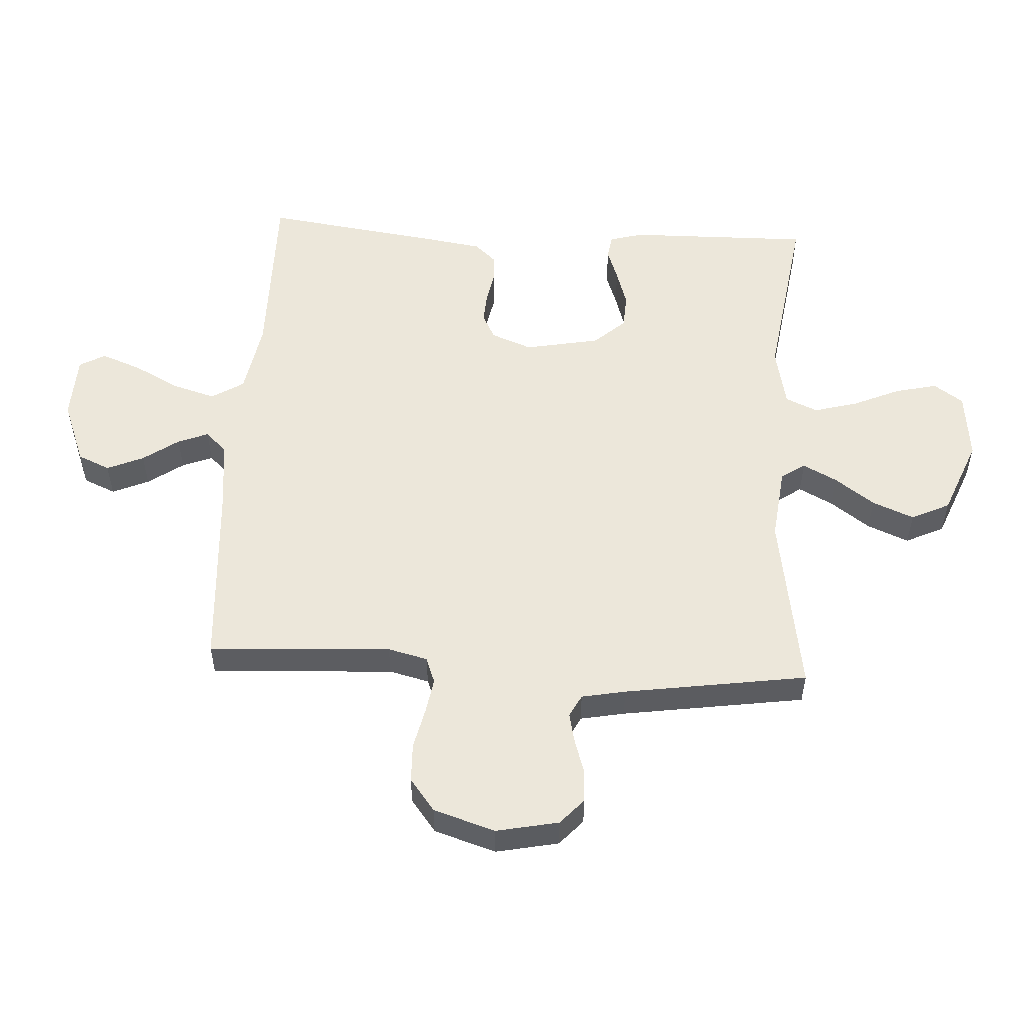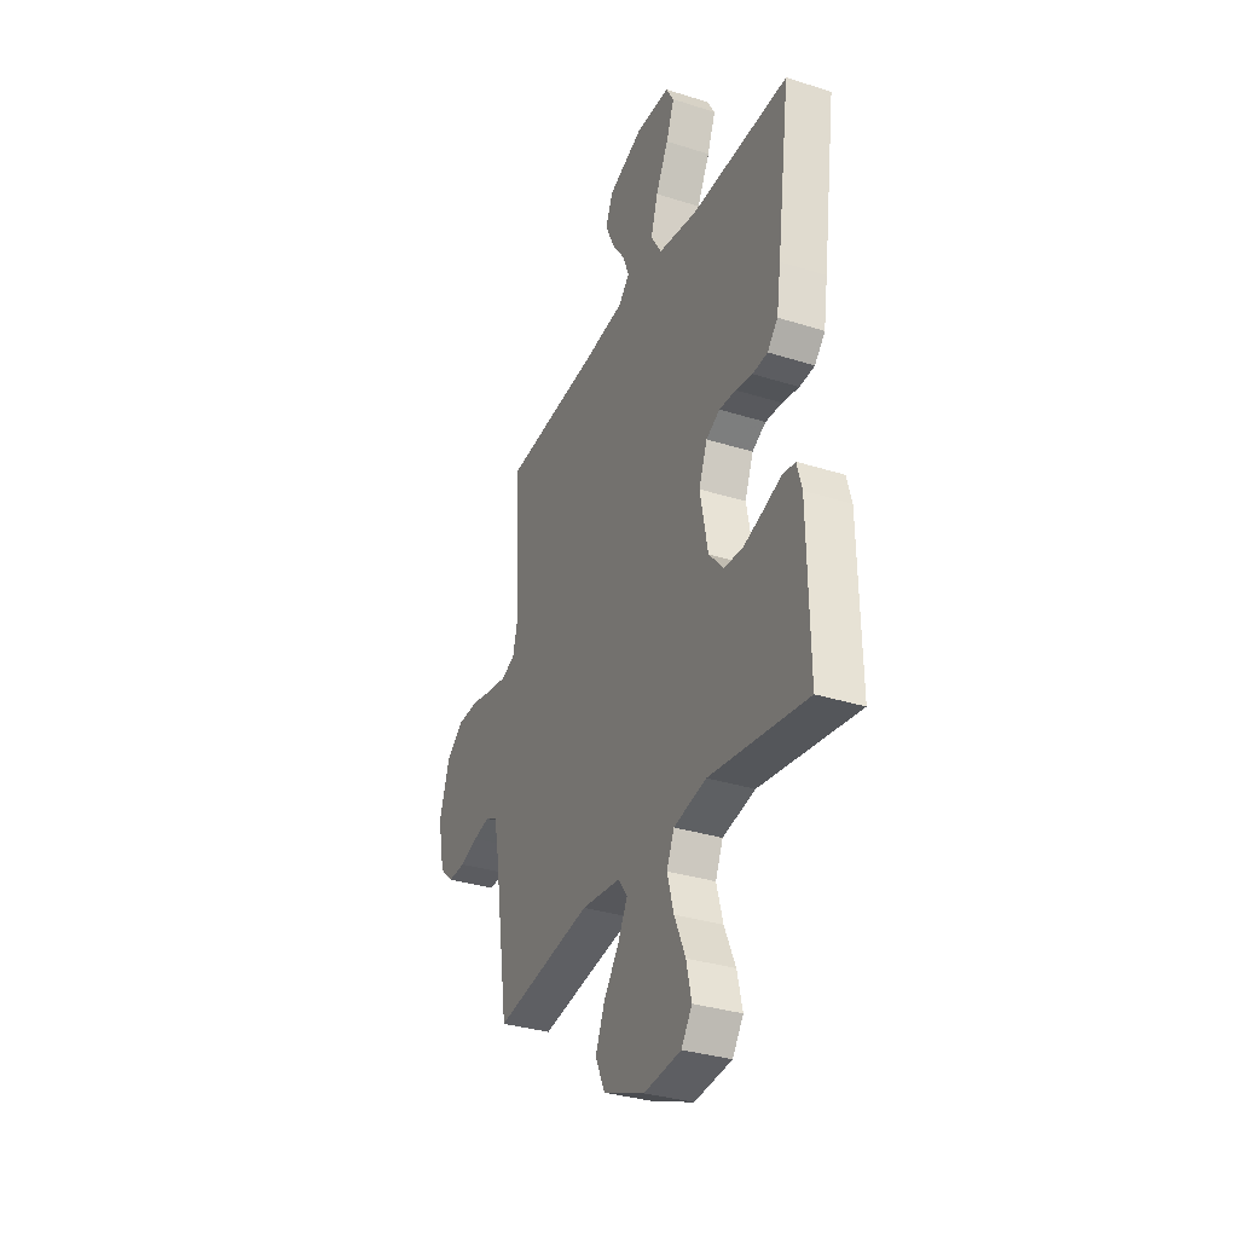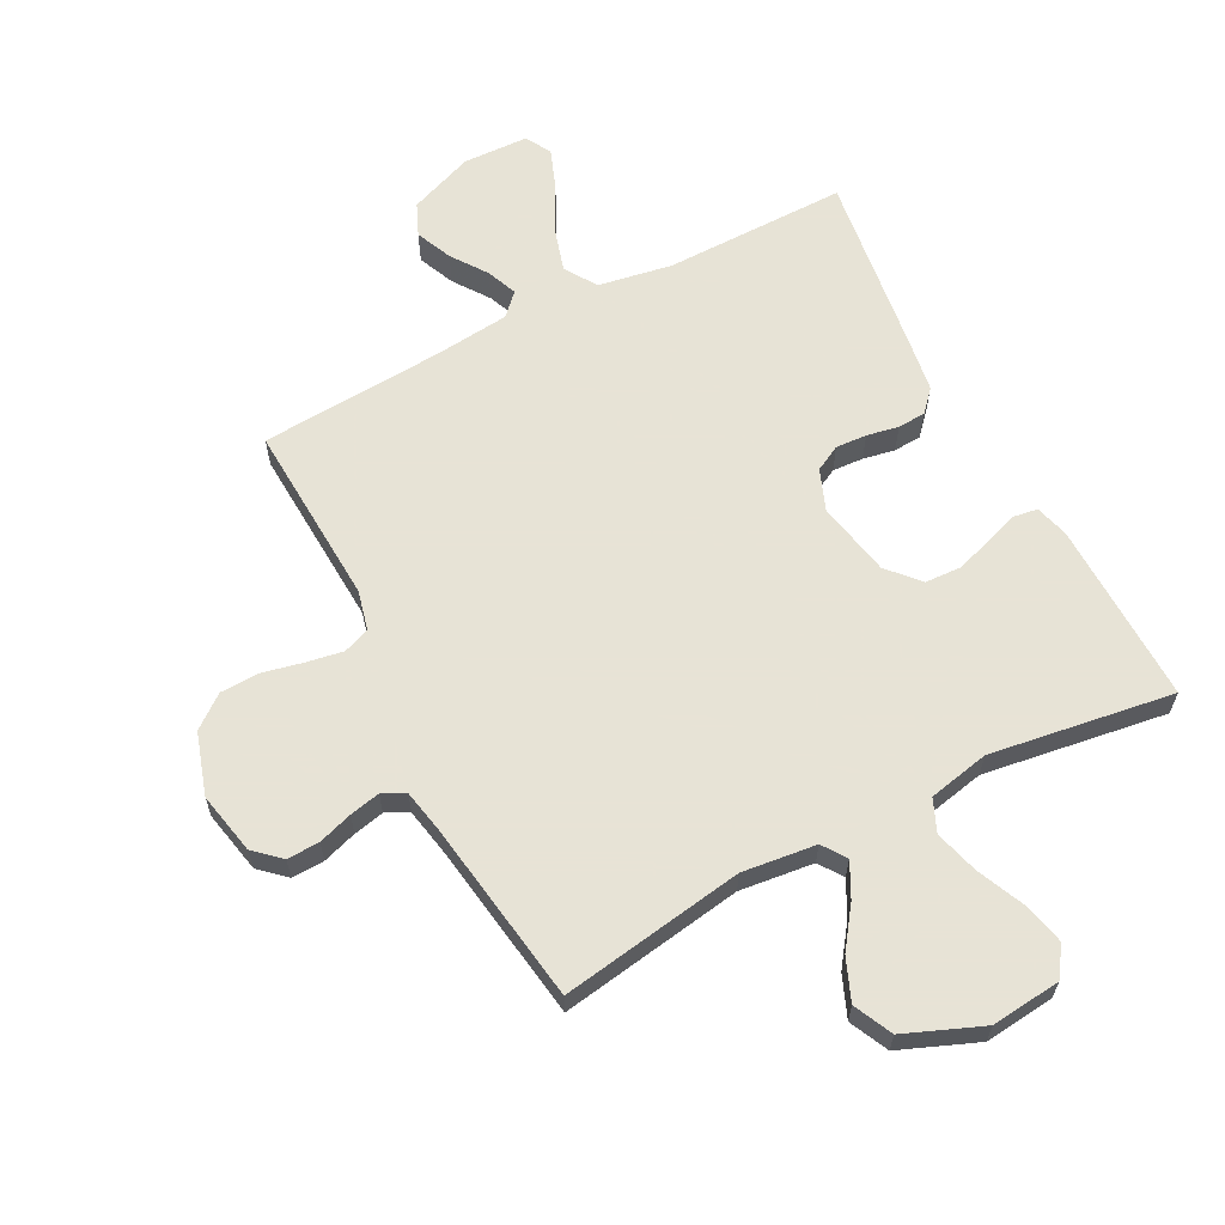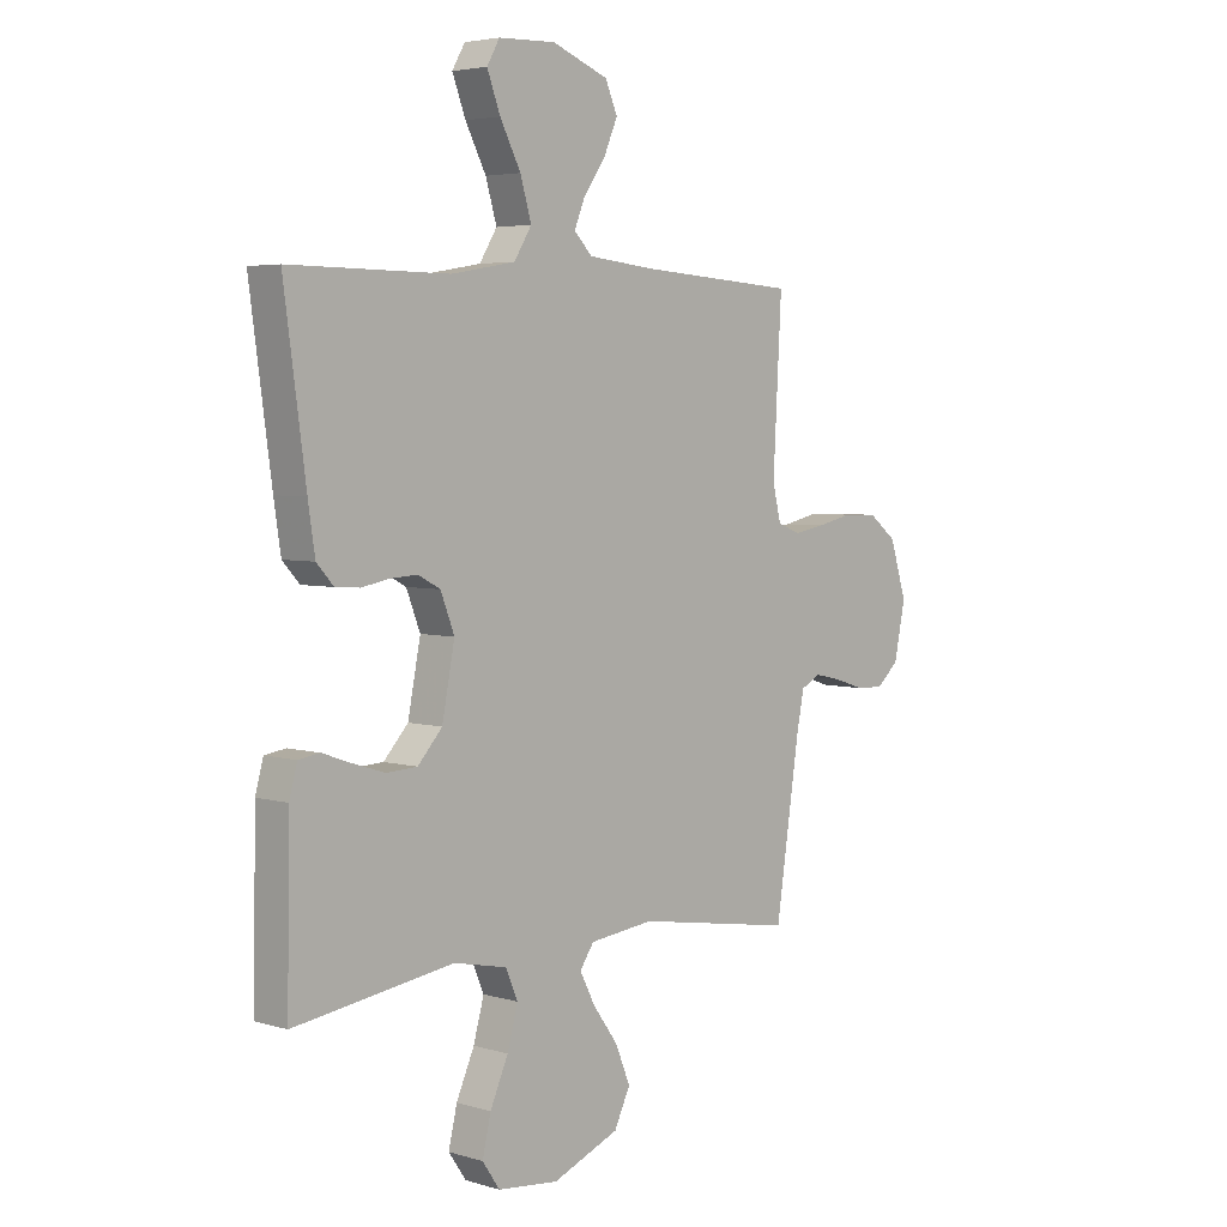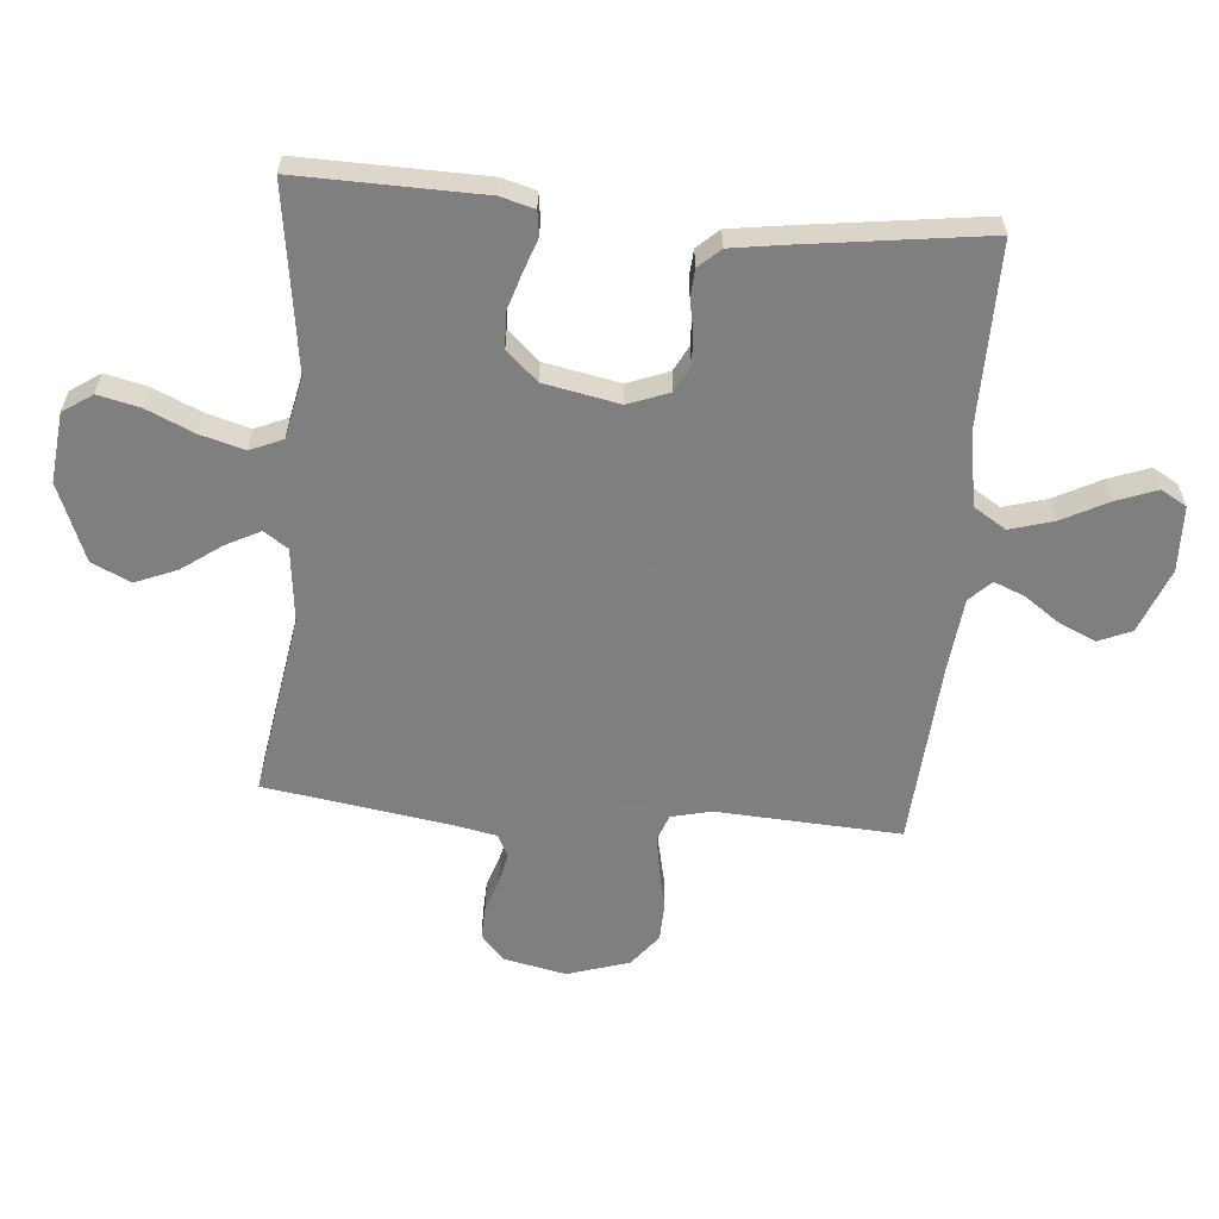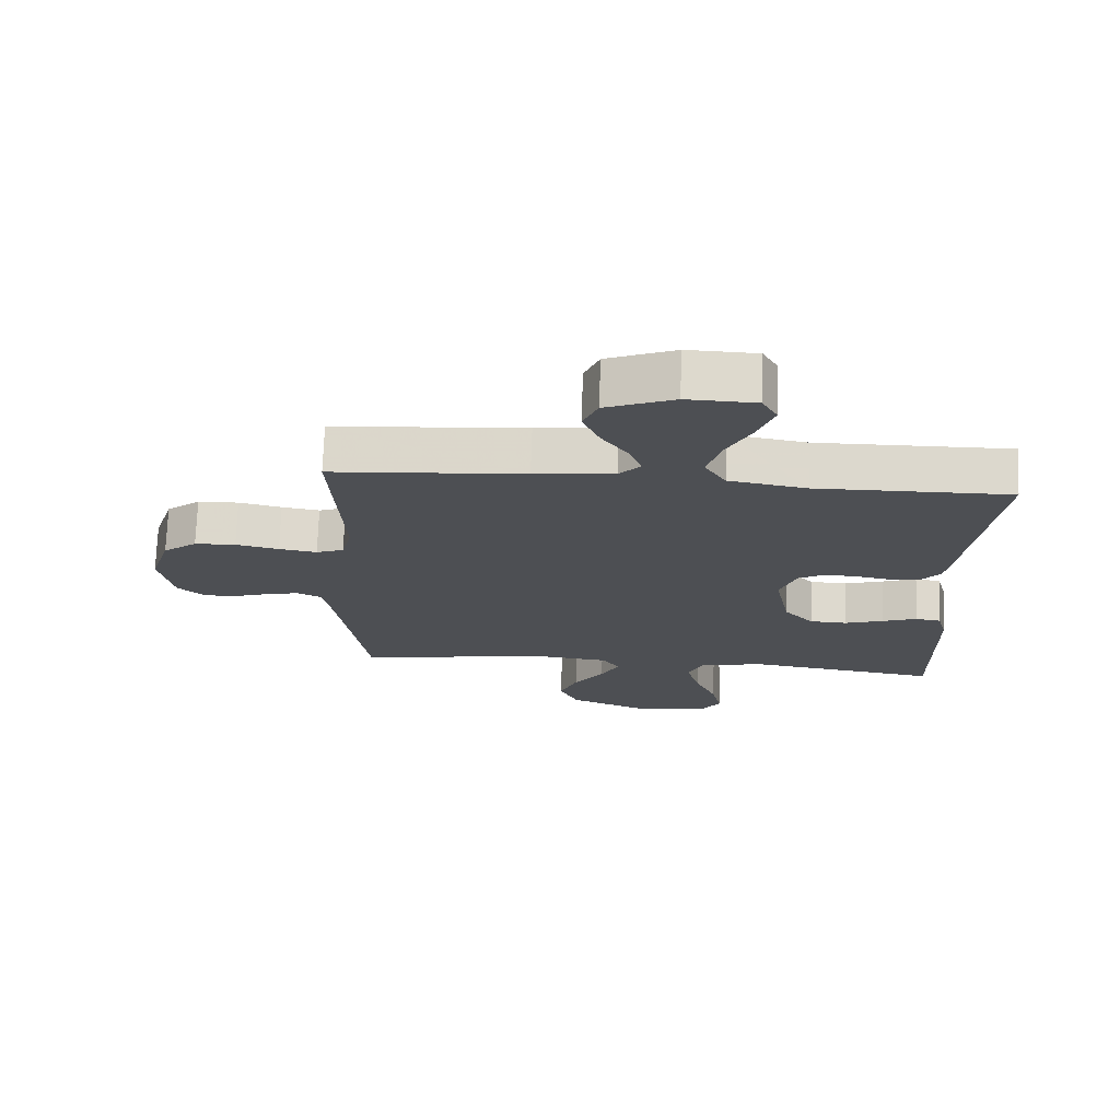
<metadata>
{"format":"obj","ext":"obj","renderer":"f3d","projection":"perspective","resolution":1024,"background":"white","views":[{"elev":53.5,"azim":93.3,"up":"+Y"},{"elev":-33.2,"azim":-113.5,"up":"+Z"},{"elev":62.6,"azim":152.5,"up":"+Y"},{"elev":4.3,"azim":-46.5,"up":"+Z"},{"elev":-59.9,"azim":-95.1,"up":"+Y"},{"elev":72.3,"azim":-178.0,"up":"+Z"}]}
</metadata>
<code>
v -0.5 0.07 0.5
v -0.2 0.07 0.498
v -0.079 0.07 0.519
v -0.046 0.07 0.572
v -0.067 0.07 0.643
v -0.106 0.07 0.718
v -0.131 0.07 0.784
v -0.107 0.07 0.826
v 0 0.07 0.83
v 0.106 0.07 0.789
v 0.129 0.07 0.736
v 0.103 0.07 0.676
v 0.062 0.07 0.618
v 0.042 0.07 0.568
v 0.076 0.07 0.533
v 0.2 0.07 0.52
v 0.5 0.07 0.5
v 0.484 0.07 0.2
v 0.5 0.07 0.135
v 0.543 0.07 0.119
v 0.602 0.07 0.129
v 0.669 0.07 0.144
v 0.733 0.07 0.142
v 0.786 0.07 0.101
v 0.818 0.07 0
v 0.797 0.07 -0.102
v 0.755 0.07 -0.14
v 0.702 0.07 -0.138
v 0.646 0.07 -0.12
v 0.596 0.07 -0.109
v 0.559 0.07 -0.128
v 0.545 0.07 -0.2
v 0.5 0.07 -0.5
v 0.2 0.07 -0.452
v 0.079 0.07 -0.466
v 0.052 0.07 -0.505
v 0.081 0.07 -0.561
v 0.128 0.07 -0.626
v 0.156 0.07 -0.694
v 0.126 0.07 -0.757
v 0 0.07 -0.808
v -0.114 0.07 -0.796
v -0.147 0.07 -0.748
v -0.131 0.07 -0.679
v -0.097 0.07 -0.602
v -0.077 0.07 -0.53
v -0.1 0.07 -0.477
v -0.2 0.07 -0.456
v -0.5 0.07 -0.5
v -0.495 0.07 -0.2
v -0.48 0.07 -0.145
v -0.44 0.07 -0.139
v -0.386 0.07 -0.158
v -0.325 0.07 -0.177
v -0.267 0.07 -0.174
v -0.221 0.07 -0.123
v -0.197 0.07 0
v -0.223 0.07 0.067
v -0.265 0.07 0.089
v -0.316 0.07 0.086
v -0.368 0.07 0.076
v -0.414 0.07 0.079
v -0.446 0.07 0.114
v -0.459 0.07 0.2
v -0.5 0 0.5
v -0.2 0 0.498
v -0.079 0 0.519
v -0.046 0 0.572
v -0.067 0 0.643
v -0.106 0 0.718
v -0.131 0 0.784
v -0.107 0 0.826
v 0 0 0.83
v 0.106 0 0.789
v 0.129 0 0.736
v 0.103 0 0.676
v 0.062 0 0.618
v 0.042 0 0.568
v 0.076 0 0.533
v 0.2 0 0.52
v 0.5 0 0.5
v 0.484 0 0.2
v 0.5 0 0.135
v 0.543 0 0.119
v 0.602 0 0.129
v 0.669 0 0.144
v 0.733 0 0.142
v 0.786 0 0.101
v 0.818 0 0
v 0.797 0 -0.102
v 0.755 0 -0.14
v 0.702 0 -0.138
v 0.646 0 -0.12
v 0.596 0 -0.109
v 0.559 0 -0.128
v 0.545 0 -0.2
v 0.5 0 -0.5
v 0.2 0 -0.452
v 0.079 0 -0.466
v 0.052 0 -0.505
v 0.081 0 -0.561
v 0.128 0 -0.626
v 0.156 0 -0.694
v 0.126 0 -0.757
v 0 0 -0.808
v -0.114 0 -0.796
v -0.147 0 -0.748
v -0.131 0 -0.679
v -0.097 0 -0.602
v -0.077 0 -0.53
v -0.1 0 -0.477
v -0.2 0 -0.456
v -0.5 0 -0.5
v -0.495 0 -0.2
v -0.48 0 -0.145
v -0.44 0 -0.139
v -0.386 0 -0.158
v -0.325 0 -0.177
v -0.267 0 -0.174
v -0.221 0 -0.123
v -0.197 0 0
v -0.223 0 0.067
v -0.265 0 0.089
v -0.316 0 0.086
v -0.368 0 0.076
v -0.414 0 0.079
v -0.446 0 0.114
v -0.459 0 0.2
f 64 1 2
f 63 64 2
f 62 63 2
f 61 62 2
f 60 61 2
f 59 60 2 3
f 58 59 3 4
f 57 58 4
f 56 57 4
f 51 52 53
f 50 51 53
f 49 50 53
f 48 49 53
f 47 48 53 54
f 43 44 45
f 42 43 45
f 41 42 45
f 40 41 45
f 39 40 45
f 38 39 45
f 37 38 45
f 36 37 45 46
f 35 36 46 47
f 32 33 34
f 34 35 47
f 32 34 47
f 31 32 47
f 27 28 29
f 26 27 29
f 25 26 29
f 24 25 29
f 23 24 29
f 22 23 29
f 21 22 29
f 20 21 29 30
f 19 20 30 31
f 16 17 18
f 19 31 47
f 18 19 47
f 16 18 47
f 15 16 47
f 11 12 13
f 10 11 13
f 9 10 13
f 8 9 13
f 7 8 13
f 6 7 13
f 5 6 13
f 4 5 13 14
f 14 15 47
f 4 14 47
f 56 4 47
f 47 54 55
f 47 55 56
f 66 65 128
f 66 128 127
f 66 127 126
f 66 126 125
f 66 125 124
f 67 66 124 123
f 68 67 123 122
f 68 122 121
f 68 121 120
f 117 116 115
f 117 115 114
f 117 114 113
f 117 113 112
f 118 117 112 111
f 109 108 107
f 109 107 106
f 109 106 105
f 109 105 104
f 109 104 103
f 109 103 102
f 109 102 101
f 110 109 101 100
f 111 110 100 99
f 98 97 96
f 111 99 98
f 111 98 96
f 111 96 95
f 93 92 91
f 93 91 90
f 93 90 89
f 93 89 88
f 93 88 87
f 93 87 86
f 93 86 85
f 94 93 85 84
f 95 94 84 83
f 82 81 80
f 111 95 83
f 111 83 82
f 111 82 80
f 111 80 79
f 77 76 75
f 77 75 74
f 77 74 73
f 77 73 72
f 77 72 71
f 77 71 70
f 77 70 69
f 78 77 69 68
f 111 79 78
f 111 78 68
f 111 68 120
f 119 118 111
f 120 119 111
f 1 65 66 2
f 2 66 67 3
f 3 67 68 4
f 4 68 69 5
f 5 69 70 6
f 6 70 71 7
f 7 71 72 8
f 8 72 73 9
f 9 73 74 10
f 10 74 75 11
f 11 75 76 12
f 12 76 77 13
f 13 77 78 14
f 14 78 79 15
f 15 79 80 16
f 16 80 81 17
f 17 81 82 18
f 18 82 83 19
f 19 83 84 20
f 20 84 85 21
f 21 85 86 22
f 22 86 87 23
f 23 87 88 24
f 24 88 89 25
f 25 89 90 26
f 26 90 91 27
f 27 91 92 28
f 28 92 93 29
f 29 93 94 30
f 30 94 95 31
f 31 95 96 32
f 32 96 97 33
f 33 97 98 34
f 34 98 99 35
f 35 99 100 36
f 36 100 101 37
f 37 101 102 38
f 38 102 103 39
f 39 103 104 40
f 40 104 105 41
f 41 105 106 42
f 42 106 107 43
f 43 107 108 44
f 44 108 109 45
f 45 109 110 46
f 46 110 111 47
f 47 111 112 48
f 48 112 113 49
f 49 113 114 50
f 50 114 115 51
f 51 115 116 52
f 52 116 117 53
f 53 117 118 54
f 54 118 119 55
f 55 119 120 56
f 56 120 121 57
f 57 121 122 58
f 58 122 123 59
f 59 123 124 60
f 60 124 125 61
f 61 125 126 62
f 62 126 127 63
f 63 127 128 64
f 64 128 65 1

</code>
